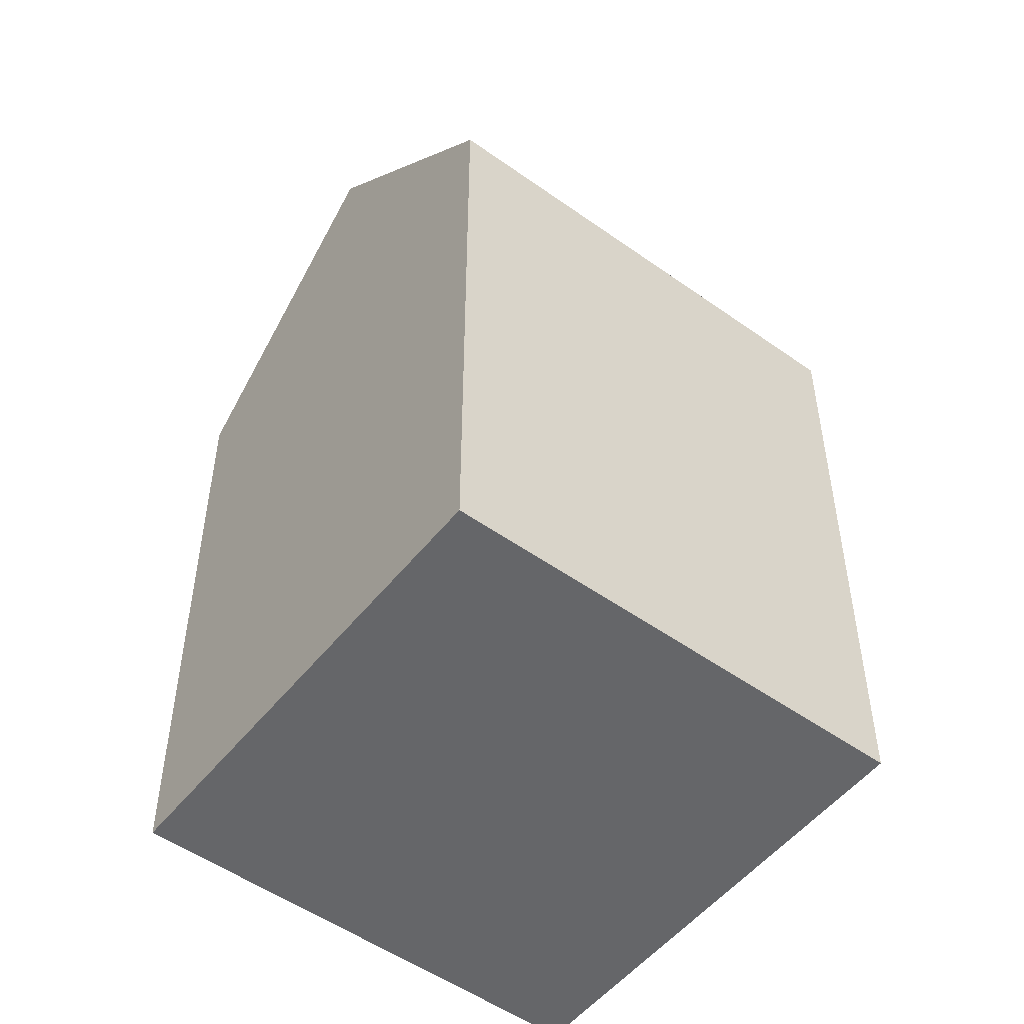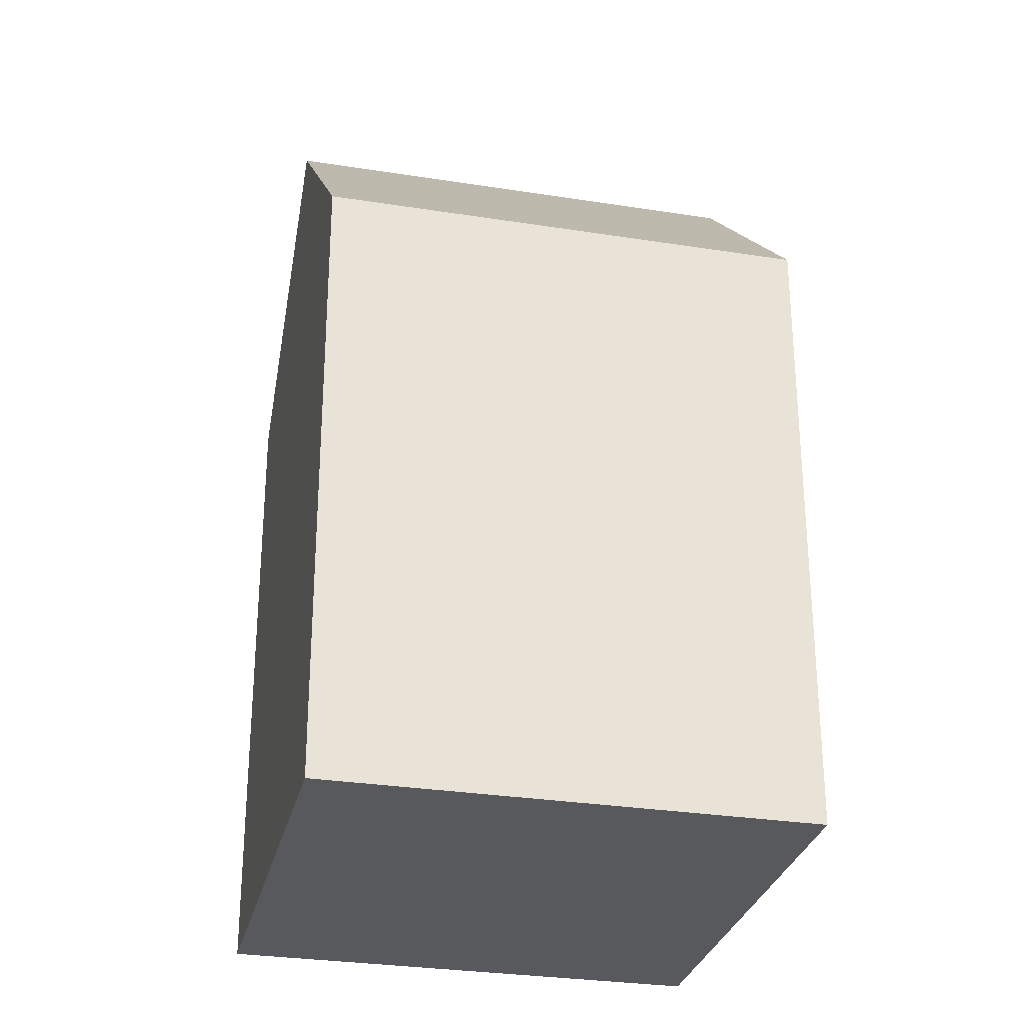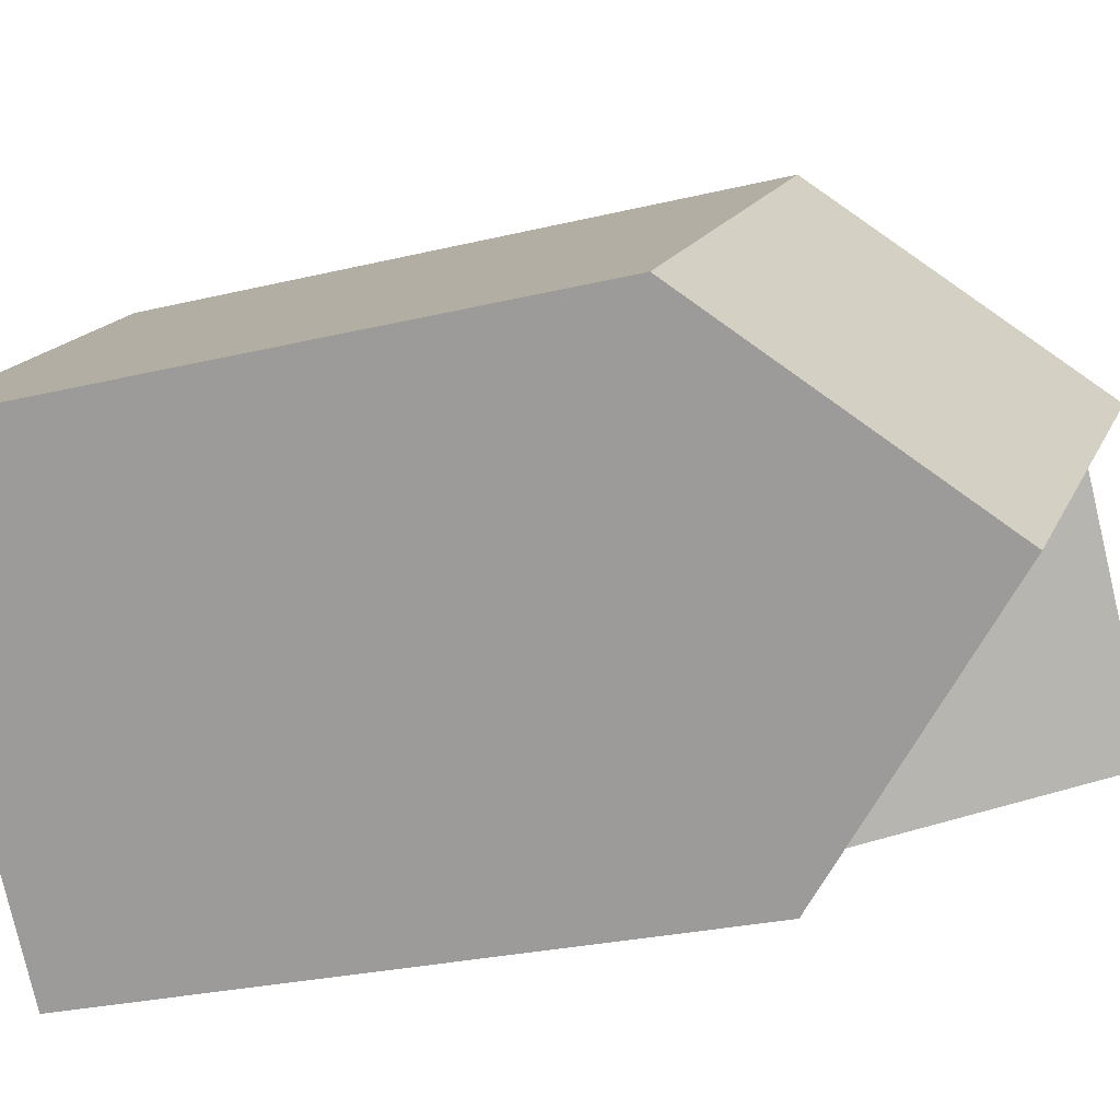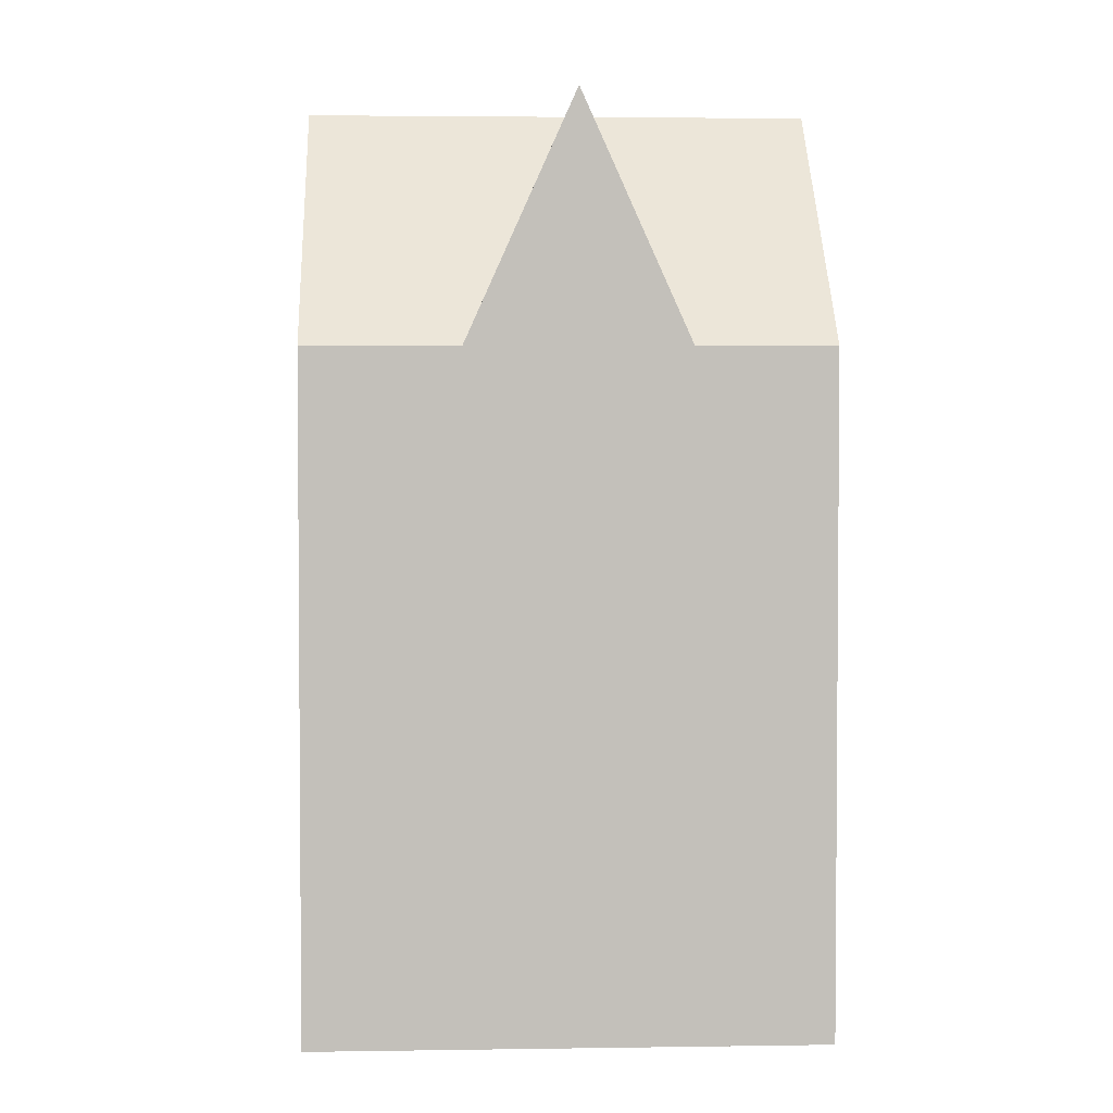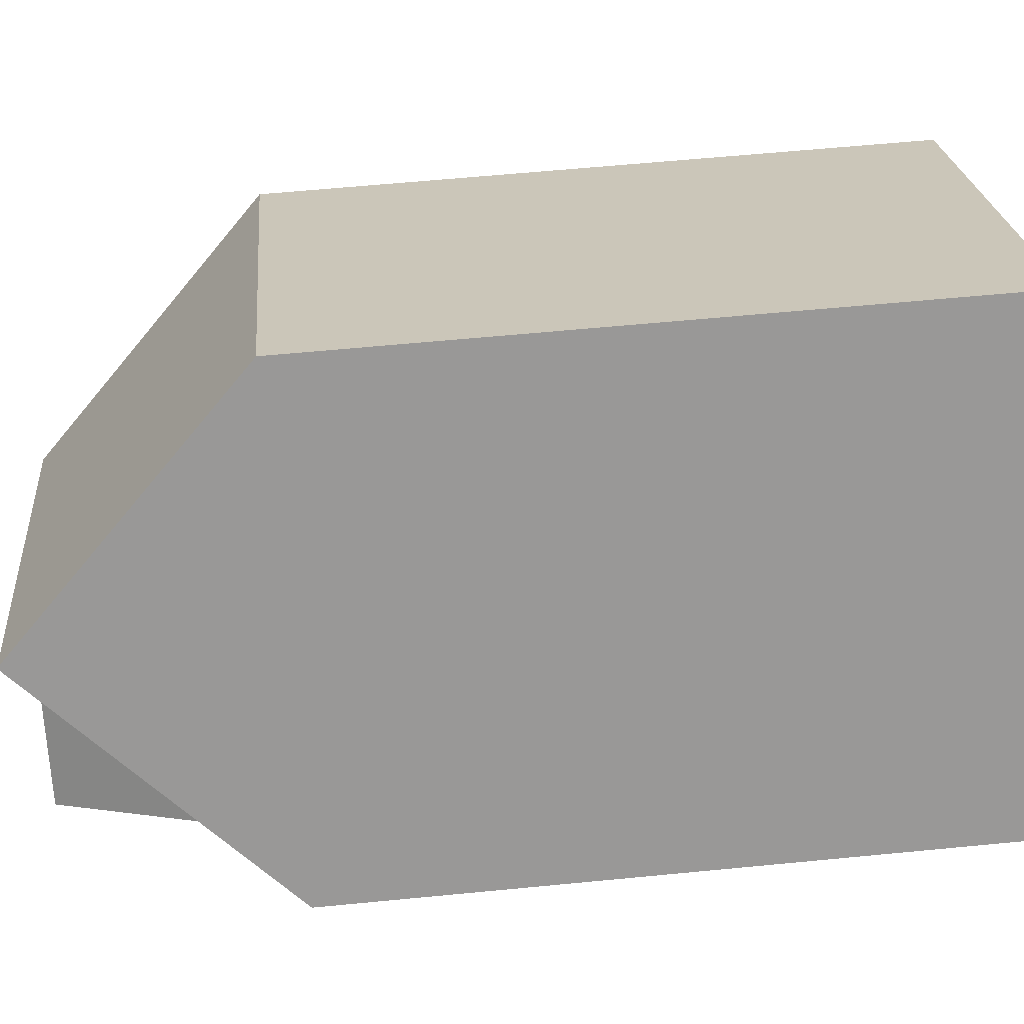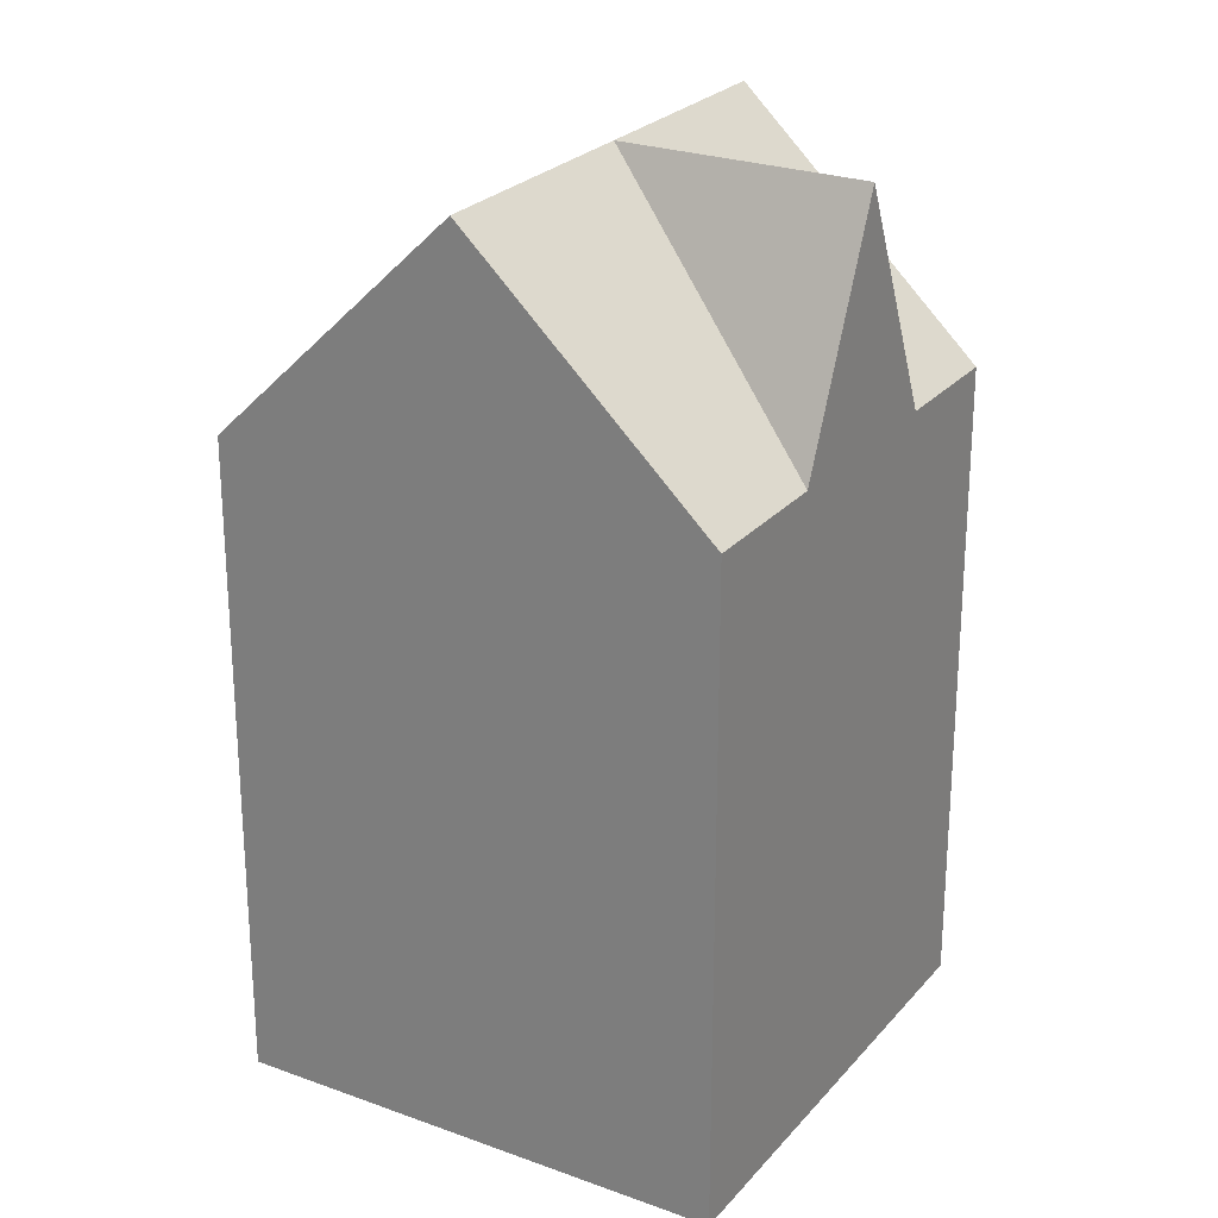
<metadata>
{"format":"obj","ext":"obj","renderer":"f3d","projection":"perspective","resolution":1024,"background":"white","views":[{"elev":-51.9,"azim":1.4,"up":"+Y"},{"elev":-29.4,"azim":25.9,"up":"+Y"},{"elev":-25.6,"azim":111.5,"up":"+Z"},{"elev":3.2,"azim":-144.1,"up":"+Y"},{"elev":60.5,"azim":-95.7,"up":"+Z"},{"elev":25.0,"azim":159.5,"up":"+Y"}]}
</metadata>
<code>
v  -0.7123 -4.968e-16 8.114
v  5.385 -6.555e-16 10.7
v  2.951 -7.763e-16 12.68
v  9.269 -1.221e-06 7.554
v  12 -1.221e-06 5.337
v  8.34 -1.221e-06 0.7723
v  -4.376 -2.173e-16 3.549
v  4.676 -1.221e-06 -3.792
v  -1.942 -9.646e-17 1.575
v  0 -1.221e-06 -7.475e-23
v  1.942 -1.221e-06 -1.575
v  5.606 20.82 2.989
v  12 15.27 5.336
v  8.34 20.82 0.7716
v  3.664 20.82 4.564
v  1.722 20.82 6.139
v  -0.7118 20.82 8.113
v  9.27 15.27 7.554
v  5.385 15.27 10.7
v  2.952 15.27 12.68
v  4.676 15.27 -3.793
v  1.943 15.27 -1.576
v  -1.942 15.27 1.575
v  -4.376 15.27 3.548
v  0.0004433 20.82 -0.0006595
g defaultobject
f 1 2 3
f 2 1 4
f 4 1 5
f 5 1 6
f 6 1 7
f 6 7 8
f 8 7 9
f 8 9 10
f 8 10 11
f 12 13 14
f 13 12 15
f 13 15 16
f 13 16 17
f 13 17 18
f 18 17 19
f 19 17 20
f 21 12 14
f 12 21 15
f 15 21 22
f 23 16 15
f 16 23 17
f 17 23 24
f 15 25 23
f 15 22 25
f 8 22 21
f 22 8 23
f 23 8 24
f 24 8 9
f 24 9 7
f 9 8 11
f 9 11 10
f 23 25 22
f 21 6 8
f 6 21 5
f 5 21 13
f 13 21 14
f 18 5 13
f 5 18 19
f 5 19 20
f 5 20 2
f 2 20 3
f 5 2 4
f 20 1 3
f 1 20 7
f 7 20 24
f 24 20 17

</code>
